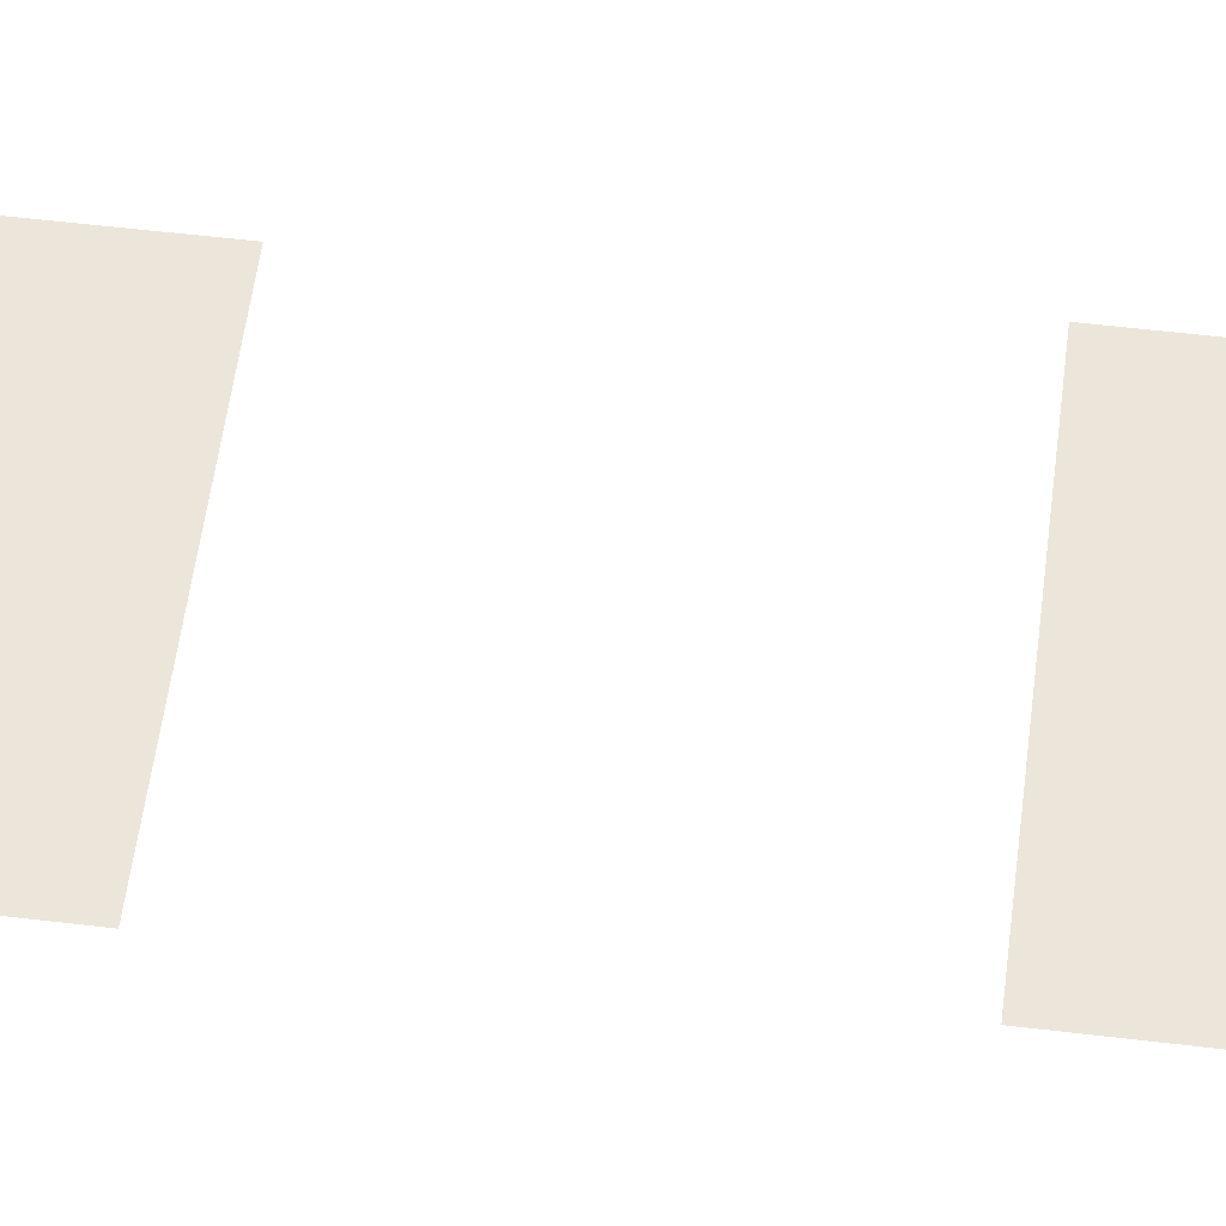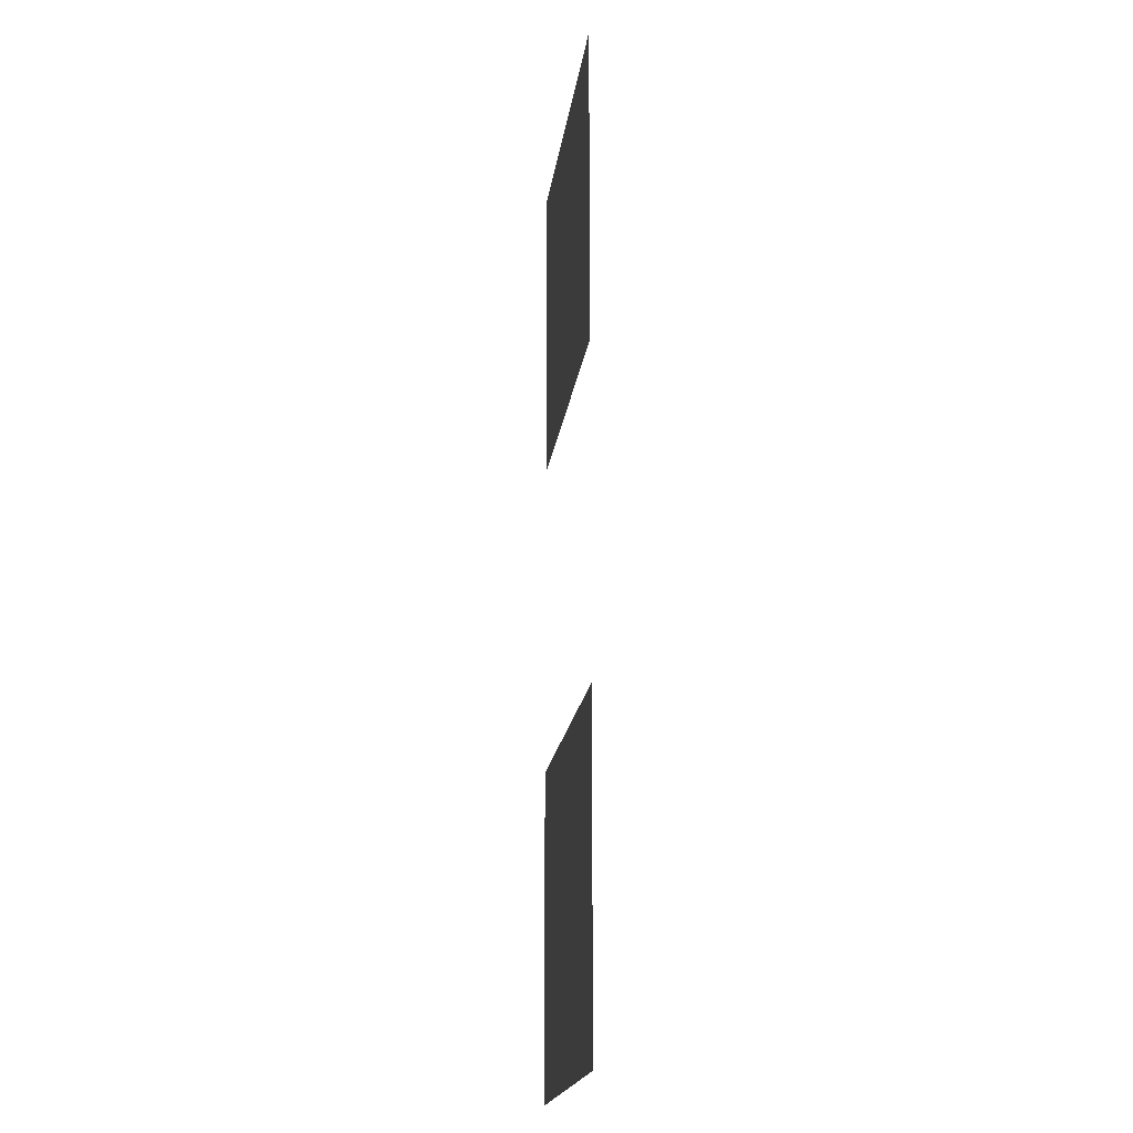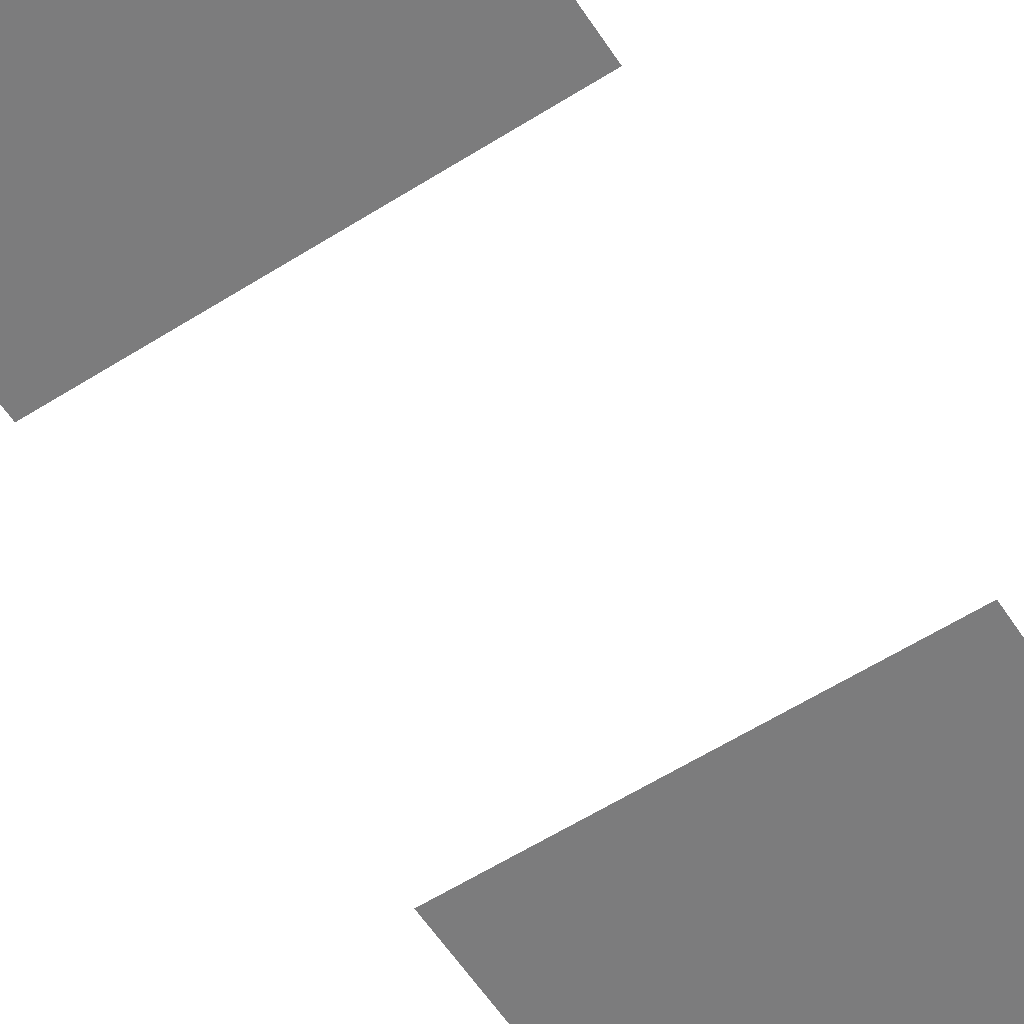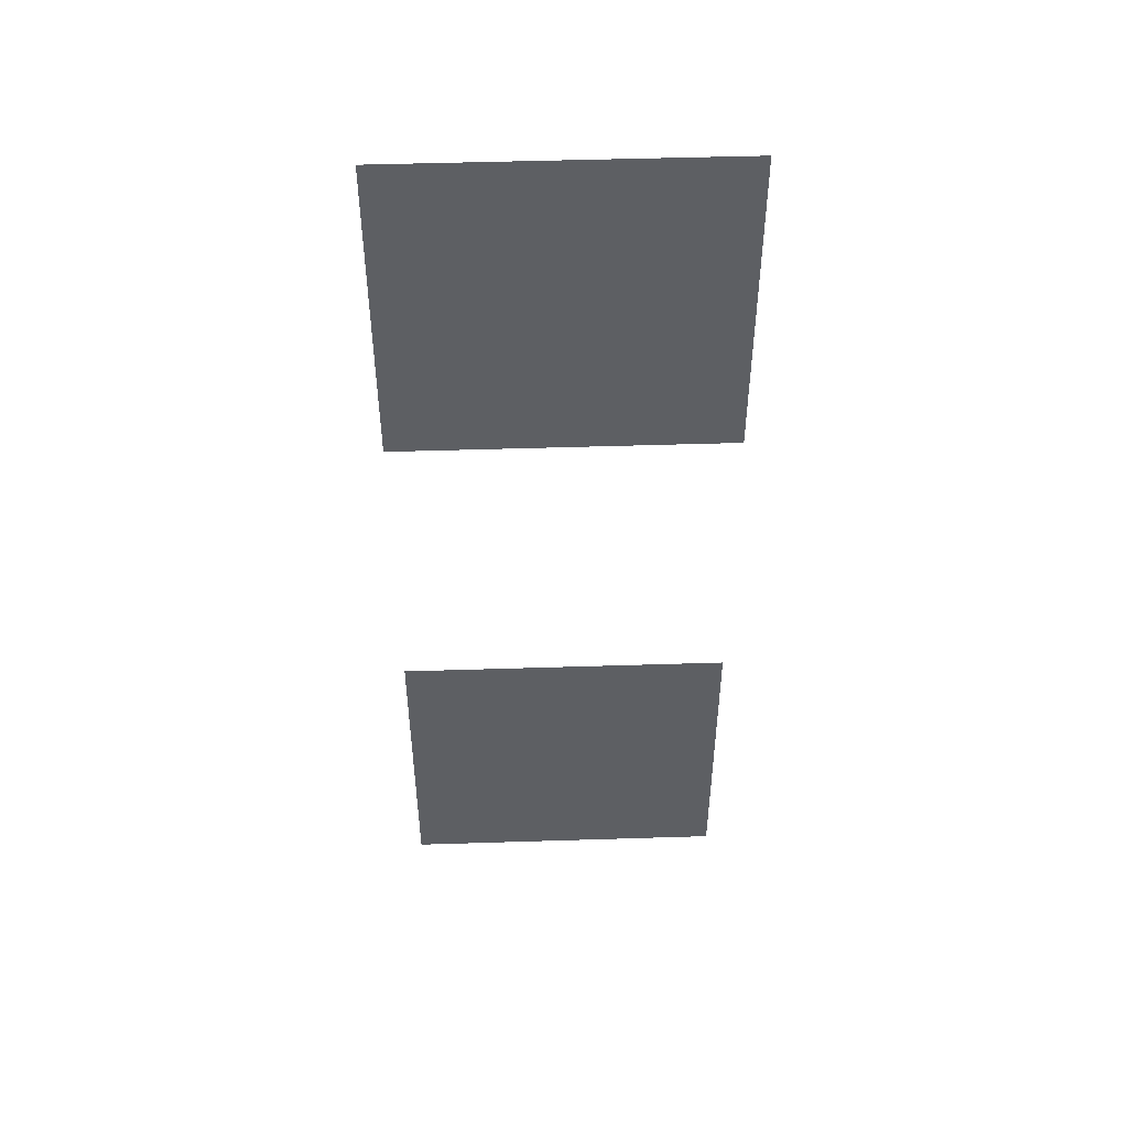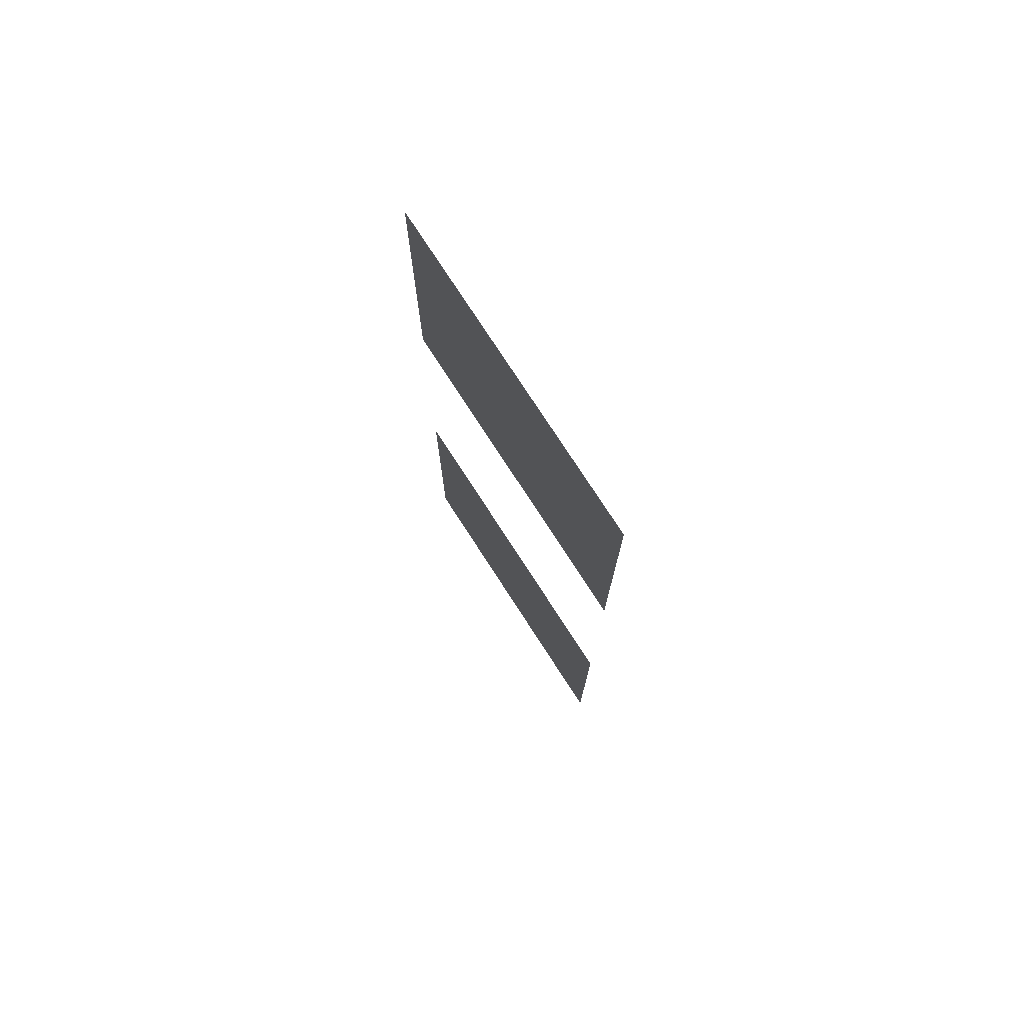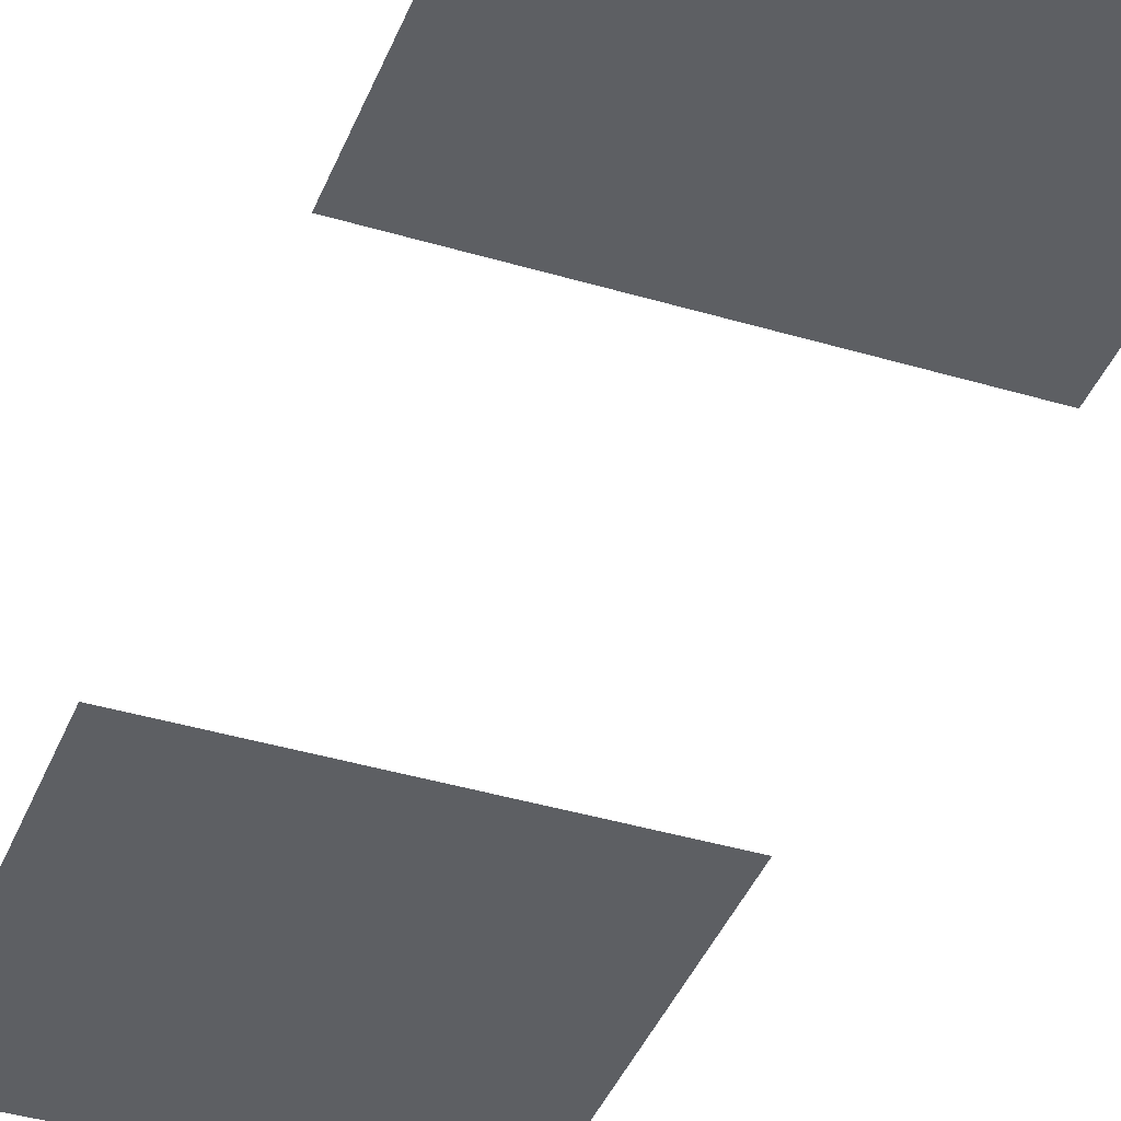
<metadata>
{"format":"obj","ext":"obj","renderer":"f3d","projection":"perspective","resolution":1024,"background":"white","views":[{"elev":55.4,"azim":-82.8,"up":"+Z"},{"elev":-19.5,"azim":82.4,"up":"+Y"},{"elev":-58.8,"azim":33.1,"up":"+Z"},{"elev":49.7,"azim":178.0,"up":"+Y"},{"elev":76.4,"azim":-122.9,"up":"+Y"},{"elev":-39.8,"azim":159.6,"up":"+Z"}]}
</metadata>
<code>
v -29.12 -1.28 0
v -29.44 -1.28 0
v -29.44 -0.96 0
v -29.12 -0.96 0
v -29.12 -1.92 0
v -29.44 -1.92 0
v -29.44 -1.6 0
v -29.12 -1.6 0
g Stage_01_mesh_0007
f 1 2 3 4
f 5 6 7 8

</code>
